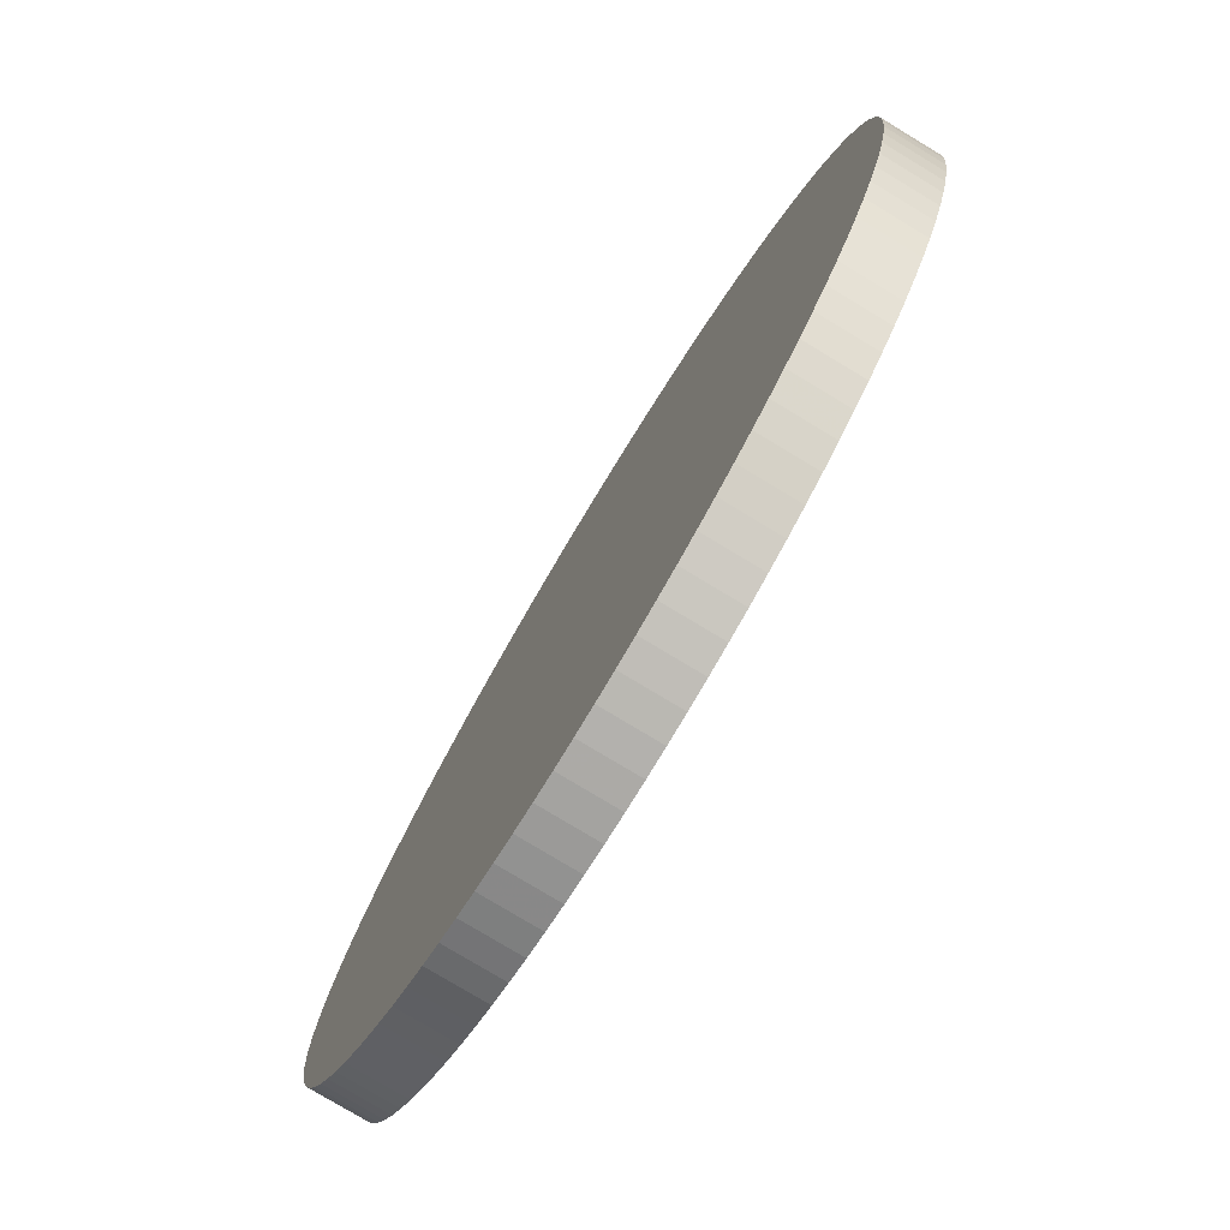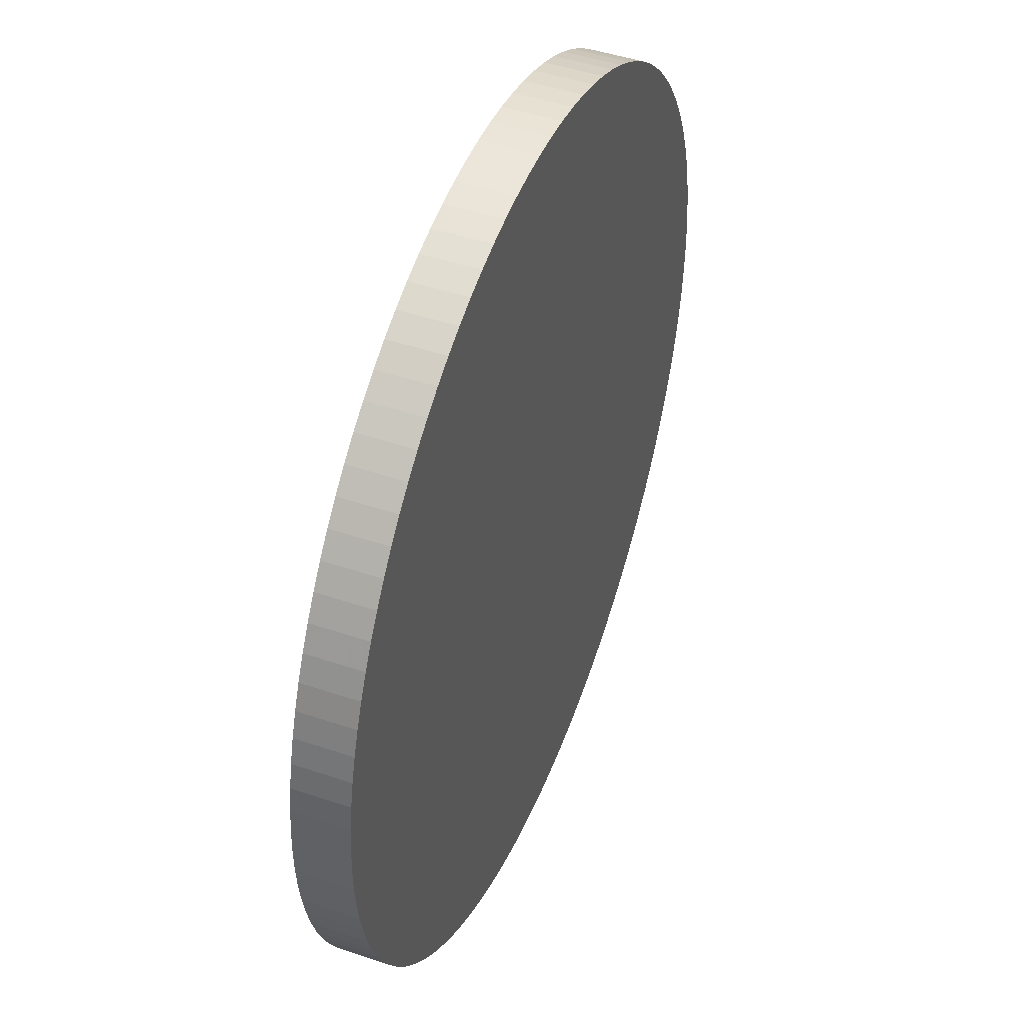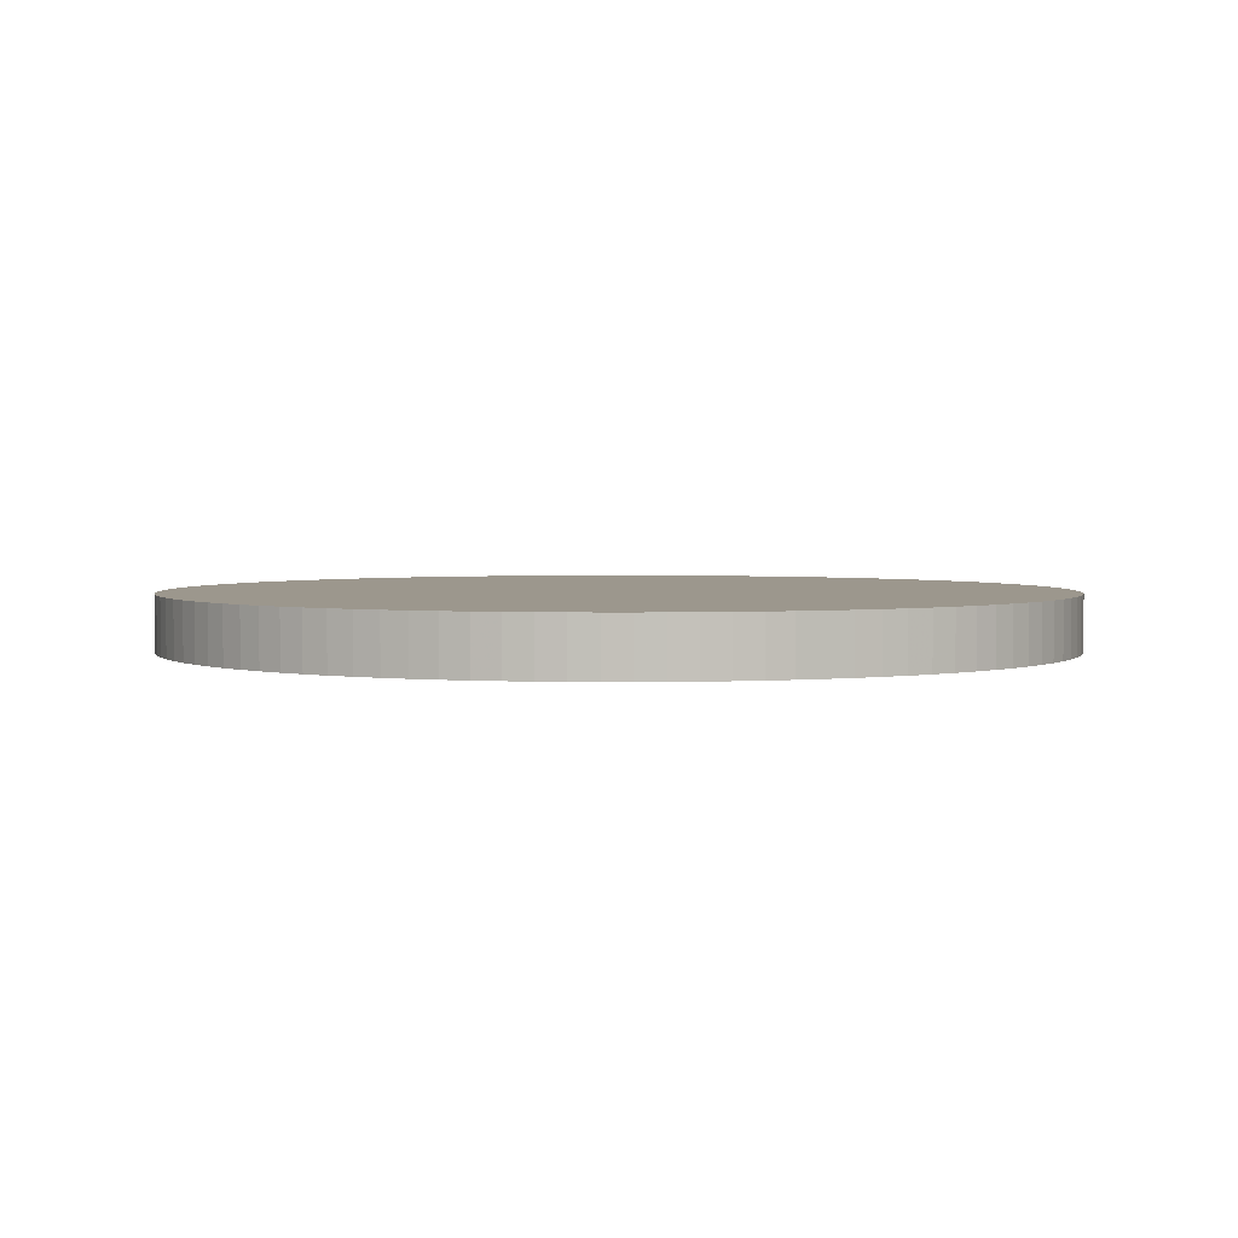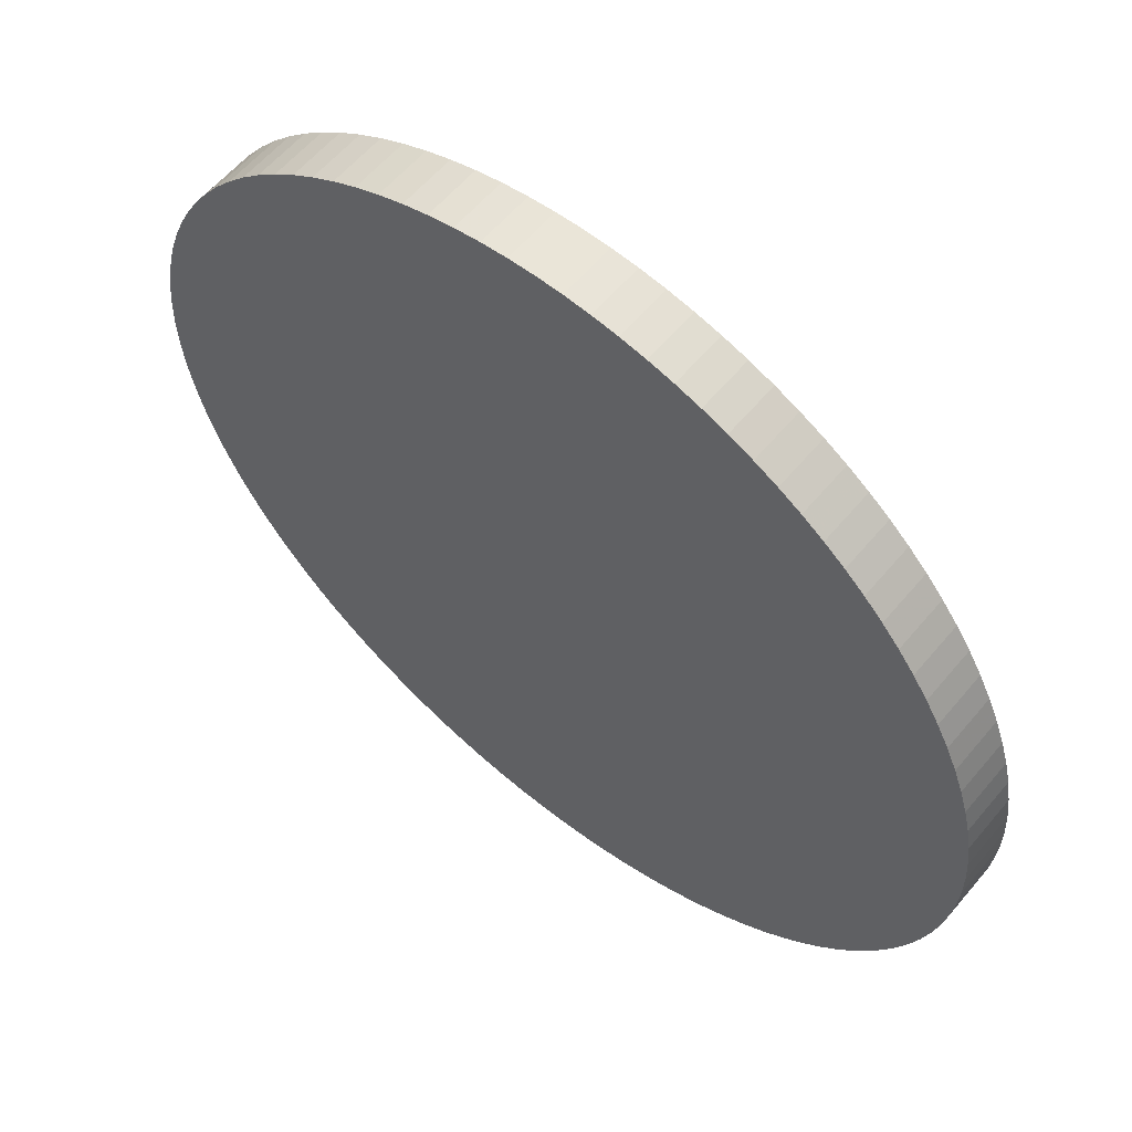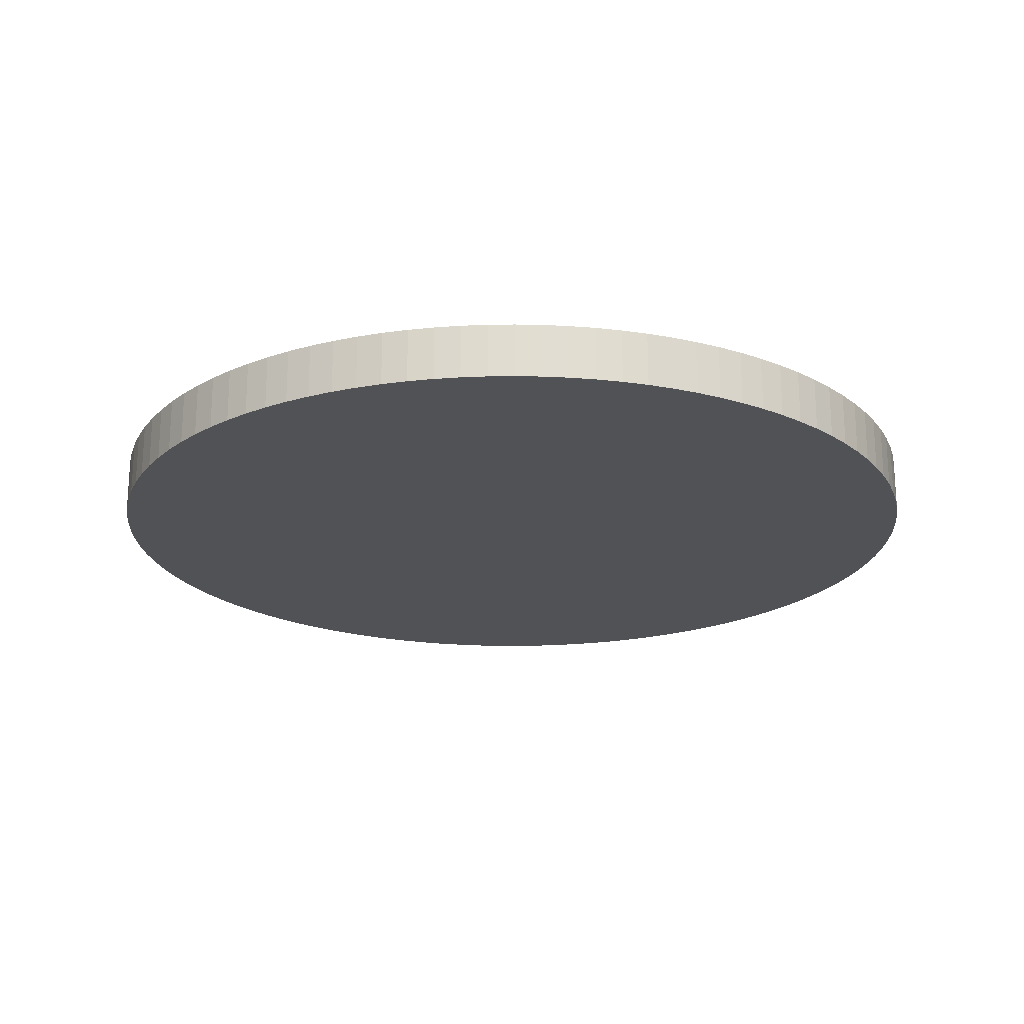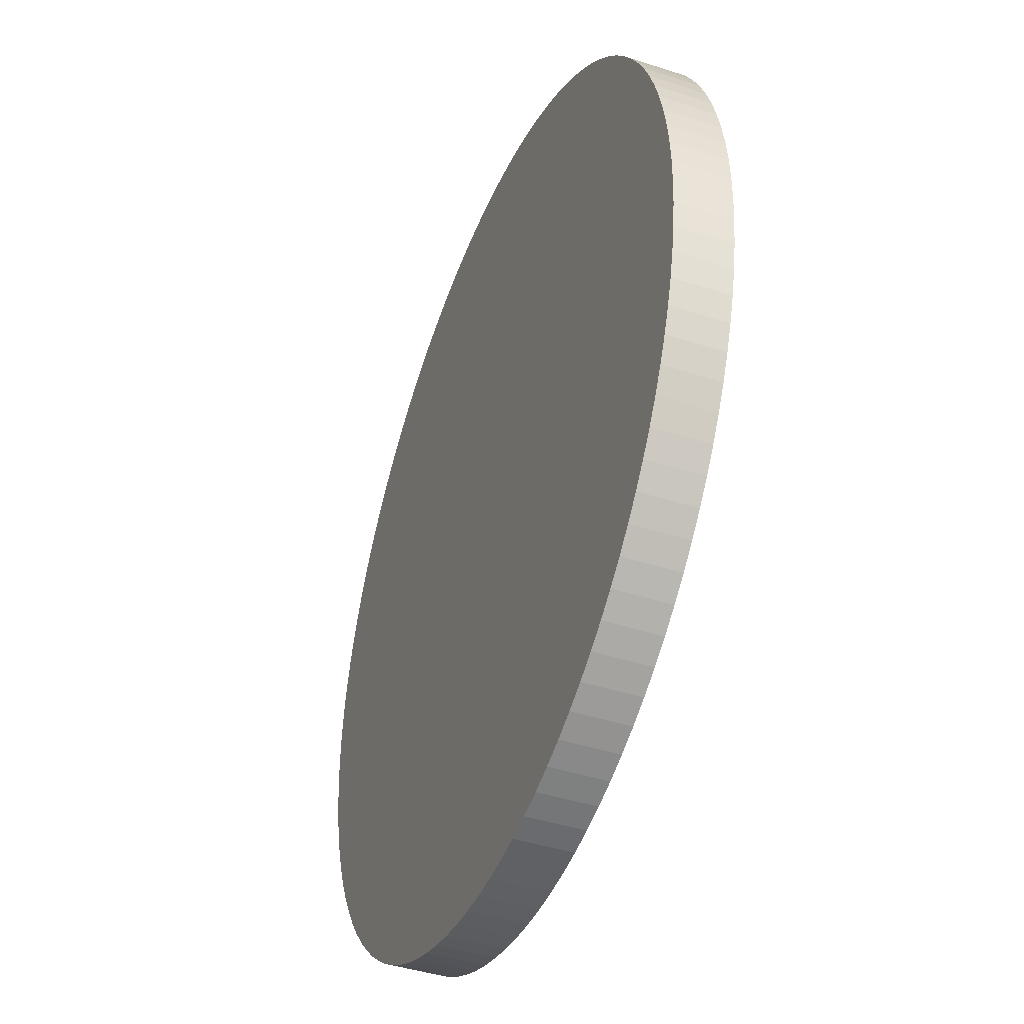
<metadata>
{"format":"obj","ext":"obj","renderer":"f3d","projection":"perspective","resolution":1024,"background":"white","views":[{"elev":-78.4,"azim":58.9,"up":"+Y"},{"elev":45.9,"azim":-68.7,"up":"+Y"},{"elev":2.9,"azim":79.9,"up":"+Z"},{"elev":59.2,"azim":39.6,"up":"+Y"},{"elev":-20.8,"azim":-104.1,"up":"+Z"},{"elev":-42.7,"azim":68.8,"up":"+Y"}]}
</metadata>
<code>
o Object.1
v -79.84 -4.784 -10
v -79.98 0 -2.1e-05
v -79.98 -2e-06 -10
v -79.84 4.784 -2.2e-05
v -79.84 4.784 -10
v -79.41 9.552 -2.3e-05
v -79.41 9.552 -10
v -78.7 14.28 -2.5e-05
v -78.7 14.28 -10
v -77.7 18.97 -2.6e-05
v -77.7 18.97 -10
v -76.43 23.58 -2.7e-05
v -76.43 23.58 -10
v -74.88 28.11 -2.8e-05
v -74.88 28.11 -10
v -73.07 32.54 -2.9e-05
v -73.07 32.54 -10
v -70.99 36.85 -3.1e-05
v -70.99 36.85 -10
v -68.66 41.03 -3.2e-05
v -68.66 41.03 -10
v -66.08 45.07 -3.3e-05
v -66.08 45.07 -10
v -63.27 48.94 -3.4e-05
v -63.27 48.94 -10
v -60.23 52.64 -3.5e-05
v -60.23 52.64 -10
v -56.97 56.14 -3.6e-05
v -56.97 56.14 -10
v -53.51 59.45 -3.6e-05
v -53.51 59.45 -10
v -49.86 62.55 -3.7e-05
v -49.86 62.55 -10
v -46.03 65.42 -3.8e-05
v -46.03 65.42 -10
v -42.04 68.05 -3.9e-05
v -42.04 68.05 -10
v -37.89 70.45 -3.9e-05
v -37.89 70.45 -10
v -33.61 72.59 -4e-05
v -33.61 72.59 -10
v -29.21 74.47 -4e-05
v -29.21 74.47 -10
v -24.7 76.08 -4.1e-05
v -24.7 76.08 -10
v -20.11 77.43 -4.1e-05
v -20.11 77.43 -10
v -15.44 78.49 -4.1e-05
v -15.44 78.49 -10
v -10.72 79.28 -4.2e-05
v -10.72 79.28 -10
v -5.961 79.78 -4.2e-05
v -5.961 79.78 -10
v -1.179 79.99 -4.2e-05
v -1.179 79.99 -10
v 3.607 79.92 -4.2e-05
v 3.607 79.92 -10
v 8.38 79.56 -4.2e-05
v 8.38 79.56 -10
v 13.12 78.92 -4.2e-05
v 13.12 78.92 -10
v 17.82 77.99 -4.1e-05
v 17.82 77.99 -10
v 22.45 76.79 -4.1e-05
v 22.45 76.79 -10
v 27 75.31 -4.1e-05
v 27 75.31 -10
v 31.46 73.56 -4e-05
v 31.46 73.56 -10
v 35.8 71.55 -4e-05
v 35.8 71.55 -10
v 40.02 69.28 -3.9e-05
v 40.02 69.28 -10
v 44.09 66.77 -3.8e-05
v 44.09 66.77 -10
v 48 64.01 -3.8e-05
v 48 64.01 -10
v 51.75 61.03 -3.7e-05
v 51.75 61.03 -10
v 55.3 57.82 -3.6e-05
v 55.3 57.82 -10
v 58.66 54.41 -3.5e-05
v 58.66 54.41 -10
v 61.81 50.81 -3.4e-05
v 61.81 50.81 -10
v 64.74 47.02 -3.3e-05
v 64.74 47.02 -10
v 67.44 43.07 -3.2e-05
v 67.44 43.07 -10
v 69.89 38.96 -3.1e-05
v 69.89 38.96 -10
v 72.1 34.71 -3e-05
v 72.1 34.71 -10
v 74.04 30.34 -2.9e-05
v 74.04 30.34 -10
v 75.72 25.86 -2.8e-05
v 75.72 25.86 -10
v 77.13 21.28 -2.6e-05
v 77.13 21.28 -10
v 78.27 16.63 -2.5e-05
v 78.27 16.63 -10
v 79.12 11.92 -2.4e-05
v 79.12 11.92 -10
v 79.7 7.171 -2.3e-05
v 79.7 7.171 -10
v 79.98 2.393 -2.2e-05
v 79.98 2.393 -10
v 79.98 -2.393 -2e-05
v 79.98 -2.393 -10
v 79.7 -7.171 -1.9e-05
v 79.7 -7.171 -10
v 79.12 -11.92 -1.8e-05
v 79.12 -11.92 -10
v 78.27 -16.63 -1.7e-05
v 78.27 -16.63 -10
v 77.13 -21.28 -1.5e-05
v 77.13 -21.28 -10
v 75.72 -25.86 -1.4e-05
v 75.72 -25.86 -10
v 74.04 -30.34 -1.3e-05
v 74.04 -30.34 -10
v 72.1 -34.71 -1.2e-05
v 72.1 -34.71 -10
v 69.89 -38.96 -1.1e-05
v 69.89 -38.96 -10
v 67.44 -43.07 -1e-05
v 67.44 -43.07 -10
v 64.74 -47.02 -9e-06
v 64.74 -47.02 -10
v 61.81 -50.81 -8e-06
v 61.81 -50.81 -10
v 58.66 -54.41 -7e-06
v 58.66 -54.41 -10
v 55.3 -57.82 -6e-06
v 55.3 -57.82 -10
v 51.75 -61.03 -5e-06
v 51.75 -61.03 -10
v 48 -64.01 -4e-06
v 48 -64.01 -10
v 44.09 -66.77 -3e-06
v 44.09 -66.77 -10
v 40.02 -69.28 -3e-06
v 40.02 -69.28 -10
v 35.8 -71.55 -2e-06
v 35.8 -71.55 -10
v 31.46 -73.56 -2e-06
v 31.46 -73.56 -10
v 27 -75.31 -1e-06
v 27 -75.31 -10
v 22.45 -76.79 -1e-06
v 22.45 -76.79 -10
v 17.82 -77.99 -1e-06
v 17.82 -77.99 -10
v 13.12 -78.92 -0
v 13.12 -78.92 -10
v 8.38 -79.56 -0
v 8.38 -79.56 -10
v 3.607 -79.92 -0
v 3.607 -79.92 -10
v -1.179 -79.99 -0
v -1.179 -79.99 -10
v -5.961 -79.78 -0
v -5.961 -79.78 -10
v -10.72 -79.28 -0
v -10.72 -79.28 -10
v -15.44 -78.49 -0
v -15.44 -78.49 -10
v -20.11 -77.43 -1e-06
v -20.11 -77.43 -10
v -24.7 -76.08 -1e-06
v -24.7 -76.08 -10
v -29.21 -74.47 -1e-06
v -29.21 -74.47 -10
v -33.61 -72.59 -2e-06
v -33.61 -72.59 -10
v -37.89 -70.45 -2e-06
v -37.89 -70.45 -10
v -42.04 -68.05 -3e-06
v -42.04 -68.05 -10
v -46.03 -65.42 -4e-06
v -46.03 -65.42 -10
v -49.86 -62.55 -5e-06
v -49.86 -62.55 -10
v -53.51 -59.45 -5e-06
v -53.51 -59.45 -10
v -56.97 -56.14 -6e-06
v -56.97 -56.14 -10
v -60.23 -52.64 -7e-06
v -60.23 -52.64 -10
v -63.27 -48.94 -8e-06
v -63.27 -48.94 -10
v -66.08 -45.07 -9e-06
v -66.08 -45.07 -10
v -68.66 -41.03 -1e-05
v -68.66 -41.03 -10
v -70.99 -36.85 -1.1e-05
v -70.99 -36.85 -10
v -73.07 -32.54 -1.2e-05
v -73.07 -32.54 -10
v -74.88 -28.11 -1.4e-05
v -74.88 -28.11 -10
v -76.43 -23.58 -1.5e-05
v -76.43 -23.58 -10
v -77.7 -18.97 -1.6e-05
v -77.7 -18.97 -10
v -78.7 -14.28 -1.7e-05
v -78.7 -14.28 -10
v -79.41 -9.552 -1.8e-05
v -79.41 -9.552 -10
v -79.84 -4.784 -2e-05
f 1 2 3
f 3 5 1
f 1 5 209
f 209 210 1
f 209 208 210
f 6 210 208
f 6 208 8
f 7 6 8
f 7 8 9
f 207 7 9
f 207 9 205
f 205 206 207
f 207 206 208
f 205 204 206
f 10 206 204
f 10 204 12
f 11 10 12
f 11 12 13
f 203 11 13
f 203 13 201
f 201 202 203
f 203 202 204
f 201 200 202
f 14 202 200
f 14 200 16
f 15 14 16
f 15 16 17
f 199 15 17
f 199 17 197
f 197 198 199
f 199 198 200
f 197 196 198
f 18 198 196
f 18 196 20
f 19 18 20
f 19 20 21
f 195 19 21
f 195 21 193
f 193 194 195
f 195 194 196
f 193 192 194
f 22 194 192
f 22 192 24
f 23 22 24
f 23 24 25
f 191 23 25
f 191 25 189
f 189 190 191
f 191 190 192
f 189 188 190
f 26 190 188
f 26 188 28
f 27 26 28
f 27 28 29
f 187 27 29
f 187 29 185
f 185 186 187
f 187 186 188
f 185 184 186
f 30 186 184
f 30 184 32
f 31 30 32
f 31 32 33
f 183 31 33
f 183 33 181
f 181 182 183
f 183 182 184
f 181 180 182
f 34 182 180
f 34 180 36
f 35 34 36
f 35 36 37
f 179 35 37
f 179 37 177
f 177 178 179
f 179 178 180
f 177 176 178
f 38 178 176
f 38 176 40
f 39 38 40
f 39 40 41
f 175 39 41
f 175 41 173
f 173 174 175
f 175 174 176
f 173 172 174
f 42 174 172
f 42 172 44
f 43 42 44
f 43 44 45
f 171 43 45
f 171 45 169
f 169 170 171
f 171 170 172
f 169 168 170
f 46 170 168
f 46 168 48
f 47 46 48
f 47 48 49
f 167 47 49
f 167 49 165
f 165 166 167
f 167 166 168
f 165 164 166
f 50 166 164
f 50 164 52
f 51 50 52
f 51 52 53
f 163 51 53
f 163 53 161
f 161 162 163
f 163 162 164
f 161 160 162
f 54 162 160
f 54 160 56
f 55 54 56
f 55 56 57
f 159 55 57
f 159 57 157
f 157 158 159
f 159 158 160
f 157 156 158
f 58 158 156
f 58 156 60
f 59 58 60
f 59 60 61
f 155 59 61
f 155 61 153
f 153 154 155
f 155 154 156
f 153 152 154
f 62 154 152
f 62 152 64
f 63 62 64
f 63 64 65
f 151 63 65
f 151 65 149
f 149 150 151
f 151 150 152
f 149 148 150
f 66 150 148
f 66 148 68
f 67 66 68
f 67 68 69
f 147 67 69
f 147 69 145
f 145 146 147
f 147 146 148
f 145 144 146
f 70 146 144
f 70 144 72
f 71 70 72
f 71 72 73
f 143 71 73
f 143 73 141
f 141 142 143
f 143 142 144
f 141 140 142
f 74 142 140
f 74 140 76
f 75 74 76
f 75 76 77
f 139 75 77
f 139 77 137
f 137 138 139
f 139 138 140
f 137 136 138
f 78 138 136
f 78 136 80
f 79 78 80
f 79 80 81
f 135 79 81
f 135 81 133
f 133 134 135
f 135 134 136
f 133 132 134
f 82 134 132
f 82 132 84
f 83 82 84
f 83 84 85
f 131 83 85
f 131 85 129
f 129 130 131
f 131 130 132
f 129 128 130
f 86 130 128
f 86 128 88
f 87 86 88
f 87 88 89
f 127 87 89
f 127 89 125
f 125 126 127
f 127 126 128
f 125 124 126
f 90 126 124
f 90 124 92
f 91 90 92
f 91 92 93
f 123 91 93
f 123 93 121
f 121 122 123
f 123 122 124
f 121 120 122
f 94 122 120
f 94 120 96
f 95 94 96
f 95 96 97
f 119 95 97
f 119 97 117
f 117 118 119
f 119 118 120
f 117 116 118
f 98 118 116
f 98 116 100
f 99 98 100
f 99 100 101
f 115 99 101
f 115 101 113
f 113 114 115
f 115 114 116
f 113 112 114
f 102 114 112
f 102 112 104
f 103 102 104
f 103 104 105
f 111 103 105
f 111 105 109
f 109 110 111
f 111 110 112
f 109 108 110
f 106 110 108
f 107 106 108
f 105 106 107
f 104 110 106
f 107 108 109
f 109 105 107
f 113 103 111
f 105 104 106
f 101 102 103
f 104 112 110
f 100 114 102
f 111 112 113
f 113 101 103
f 117 99 115
f 101 100 102
f 97 98 99
f 100 116 114
f 96 118 98
f 115 116 117
f 117 97 99
f 121 95 119
f 97 96 98
f 93 94 95
f 96 120 118
f 92 122 94
f 119 120 121
f 121 93 95
f 125 91 123
f 93 92 94
f 89 90 91
f 92 124 122
f 88 126 90
f 123 124 125
f 125 89 91
f 129 87 127
f 89 88 90
f 85 86 87
f 88 128 126
f 84 130 86
f 127 128 129
f 129 85 87
f 133 83 131
f 85 84 86
f 81 82 83
f 84 132 130
f 80 134 82
f 131 132 133
f 133 81 83
f 137 79 135
f 81 80 82
f 77 78 79
f 80 136 134
f 76 138 78
f 135 136 137
f 137 77 79
f 141 75 139
f 77 76 78
f 73 74 75
f 76 140 138
f 72 142 74
f 139 140 141
f 141 73 75
f 145 71 143
f 73 72 74
f 69 70 71
f 72 144 142
f 68 146 70
f 143 144 145
f 145 69 71
f 149 67 147
f 69 68 70
f 65 66 67
f 68 148 146
f 64 150 66
f 147 148 149
f 149 65 67
f 153 63 151
f 65 64 66
f 61 62 63
f 64 152 150
f 60 154 62
f 151 152 153
f 153 61 63
f 157 59 155
f 61 60 62
f 57 58 59
f 60 156 154
f 56 158 58
f 155 156 157
f 157 57 59
f 161 55 159
f 57 56 58
f 53 54 55
f 56 160 158
f 52 162 54
f 159 160 161
f 161 53 55
f 165 51 163
f 53 52 54
f 49 50 51
f 52 164 162
f 48 166 50
f 163 164 165
f 165 49 51
f 169 47 167
f 49 48 50
f 45 46 47
f 48 168 166
f 44 170 46
f 167 168 169
f 169 45 47
f 173 43 171
f 45 44 46
f 41 42 43
f 44 172 170
f 40 174 42
f 171 172 173
f 173 41 43
f 177 39 175
f 41 40 42
f 37 38 39
f 40 176 174
f 36 178 38
f 175 176 177
f 177 37 39
f 181 35 179
f 37 36 38
f 33 34 35
f 36 180 178
f 32 182 34
f 179 180 181
f 181 33 35
f 185 31 183
f 33 32 34
f 29 30 31
f 32 184 182
f 28 186 30
f 183 184 185
f 185 29 31
f 189 27 187
f 29 28 30
f 25 26 27
f 28 188 186
f 24 190 26
f 187 188 189
f 189 25 27
f 193 23 191
f 25 24 26
f 21 22 23
f 24 192 190
f 20 194 22
f 191 192 193
f 193 21 23
f 197 19 195
f 21 20 22
f 17 18 19
f 20 196 194
f 16 198 18
f 195 196 197
f 197 17 19
f 201 15 199
f 17 16 18
f 13 14 15
f 16 200 198
f 12 202 14
f 199 200 201
f 201 13 15
f 205 11 203
f 13 12 14
f 9 10 11
f 12 204 202
f 8 206 10
f 203 204 205
f 205 9 11
f 209 7 207
f 9 8 10
f 5 6 7
f 5 4 6
f 8 208 206
f 4 210 6
f 2 210 4
f 207 208 209
f 209 5 7
f 3 4 5
f 3 2 4
f 1 210 2

</code>
